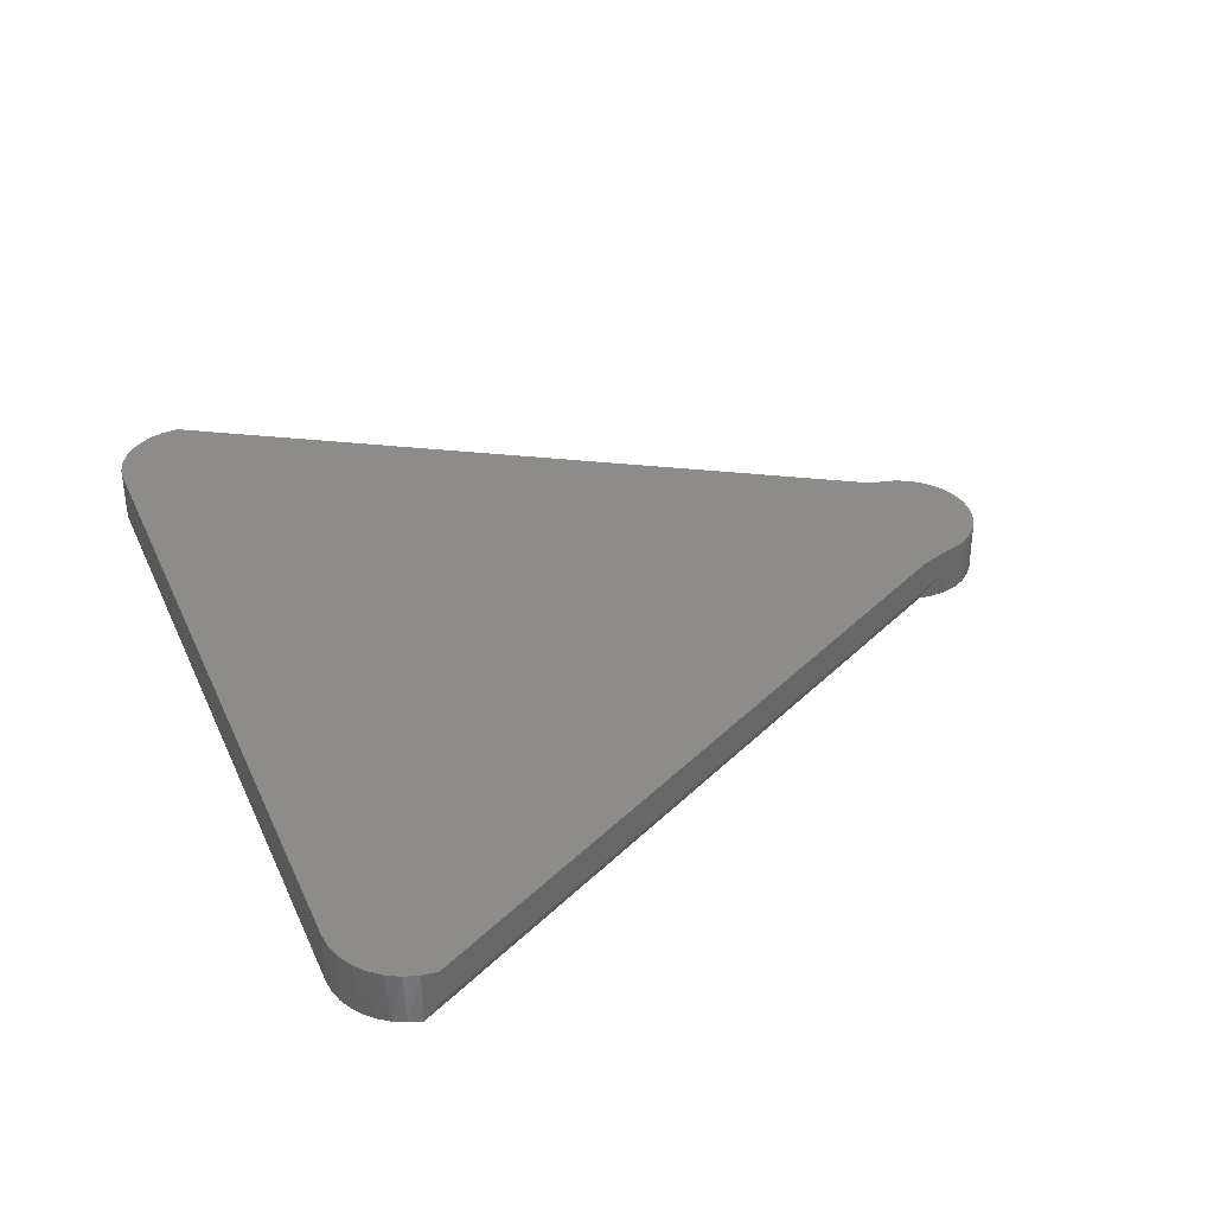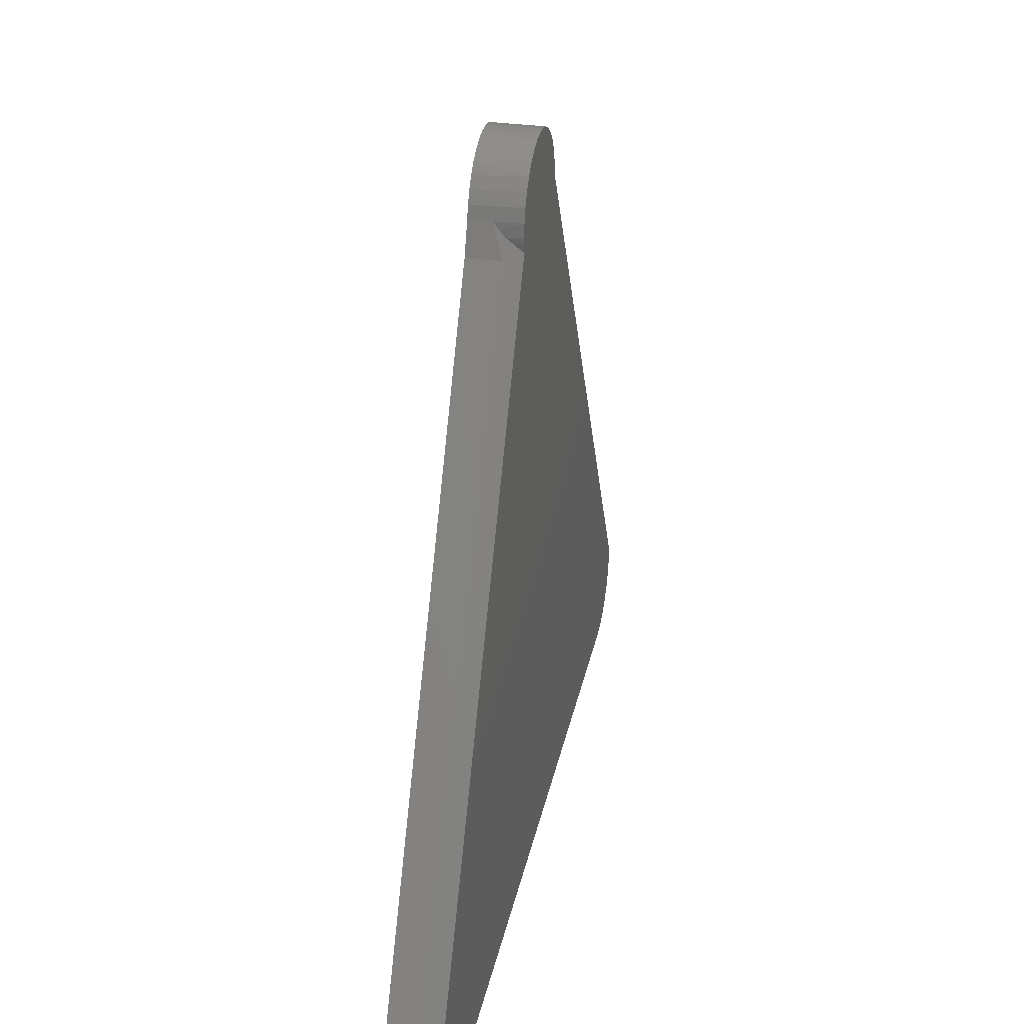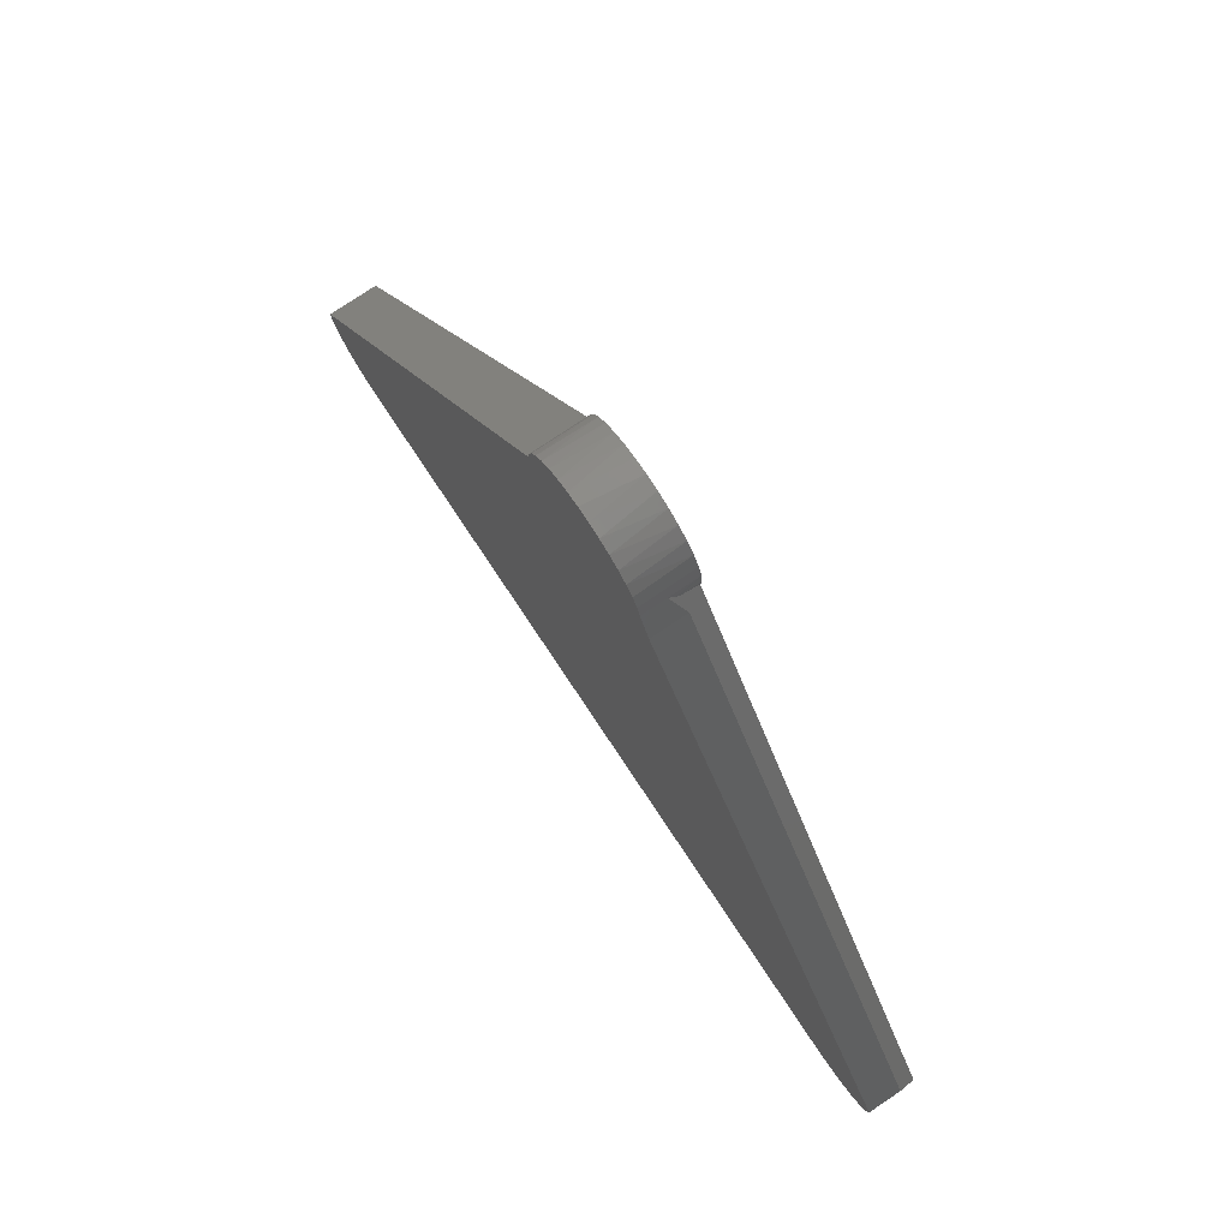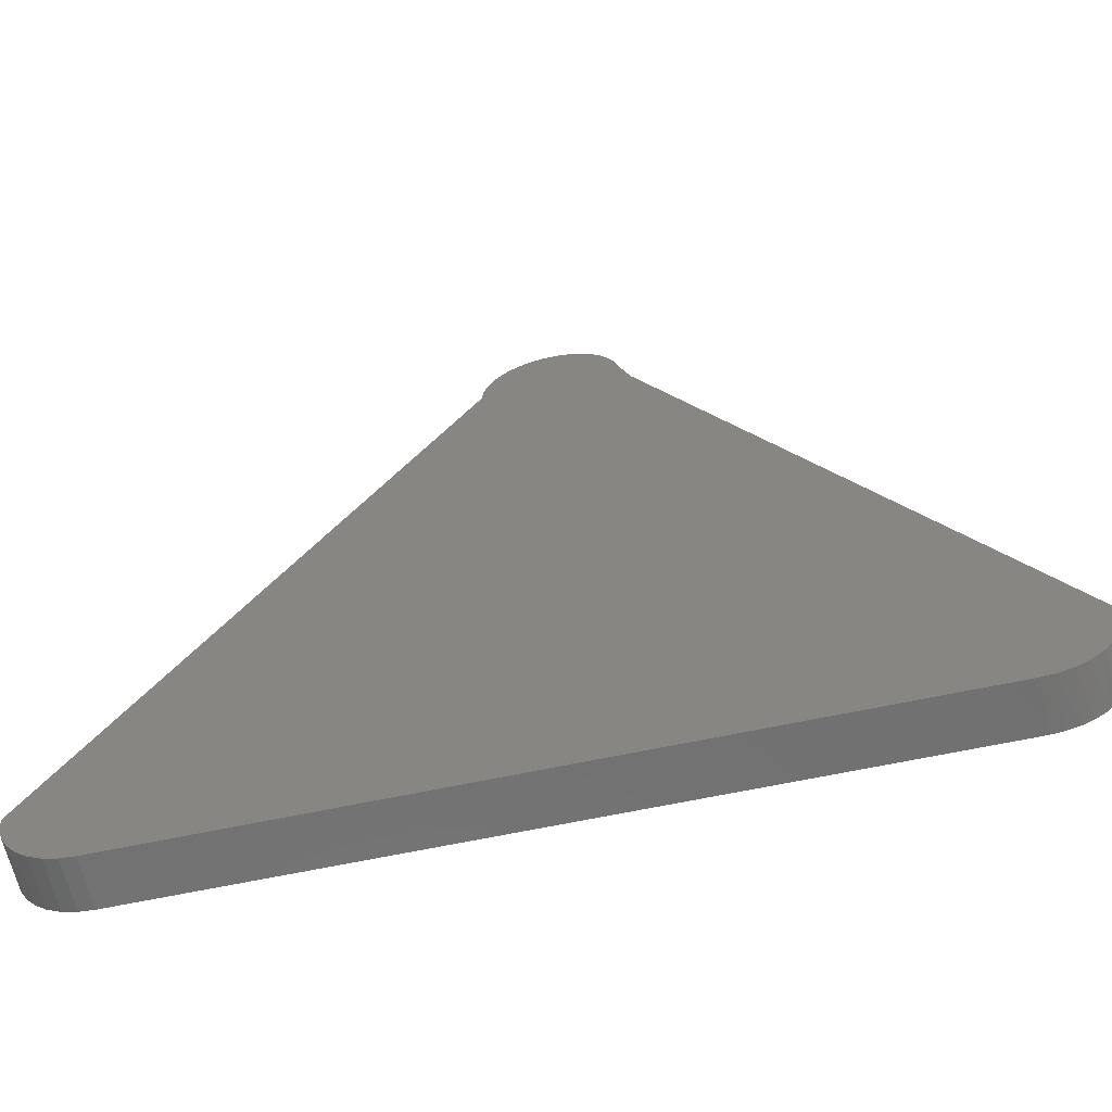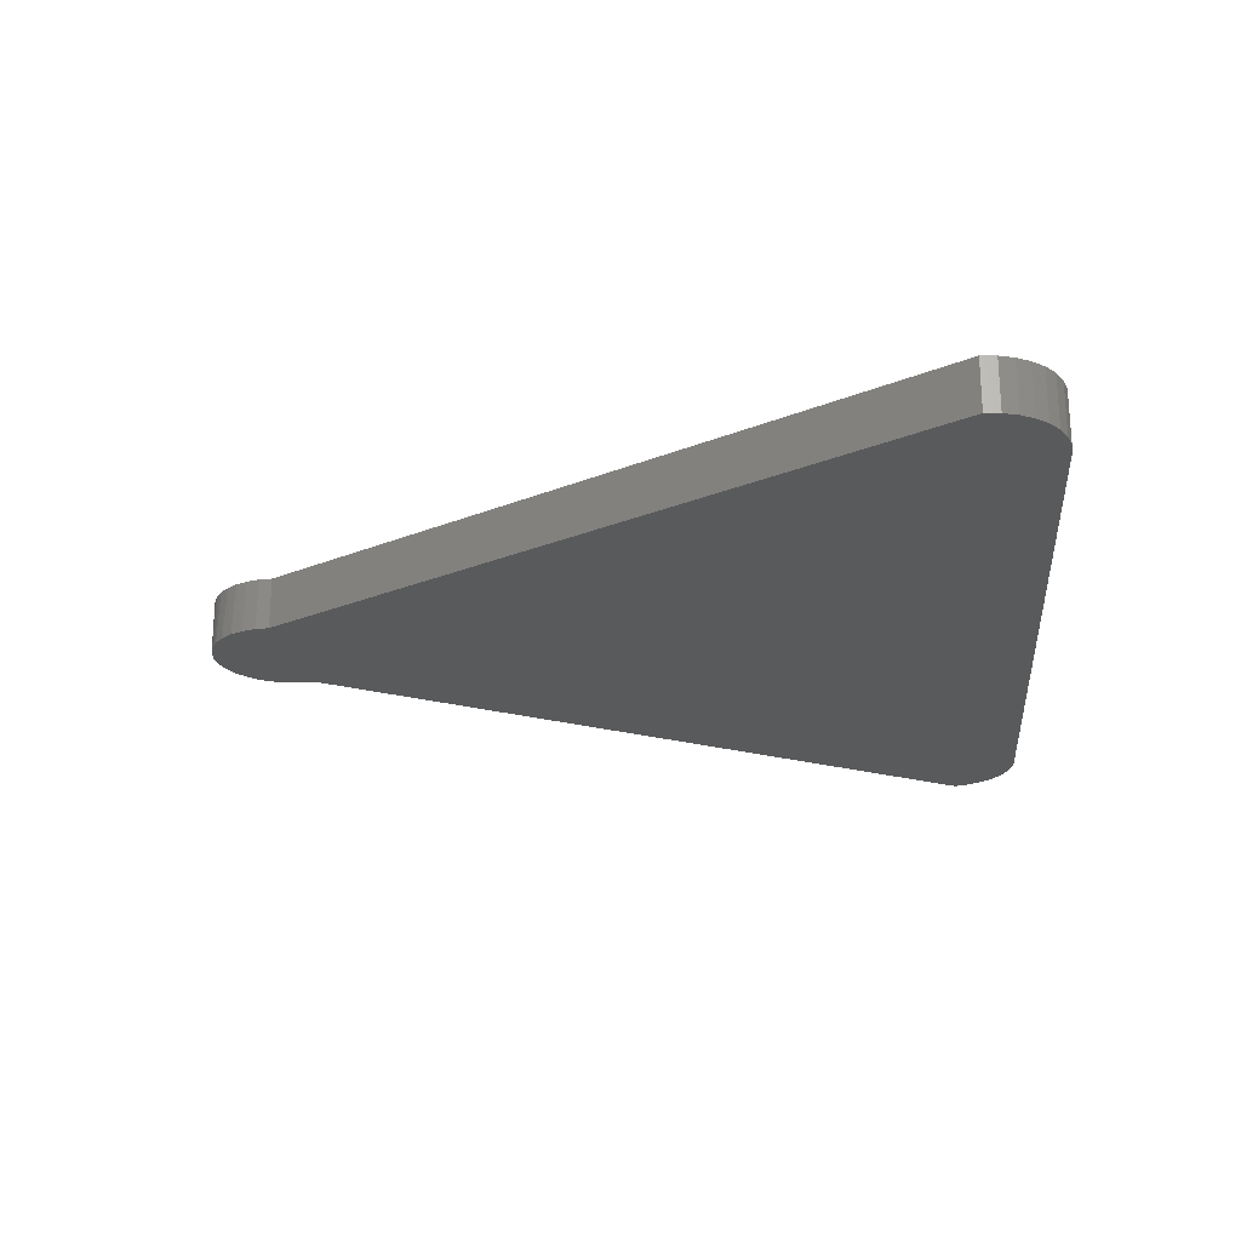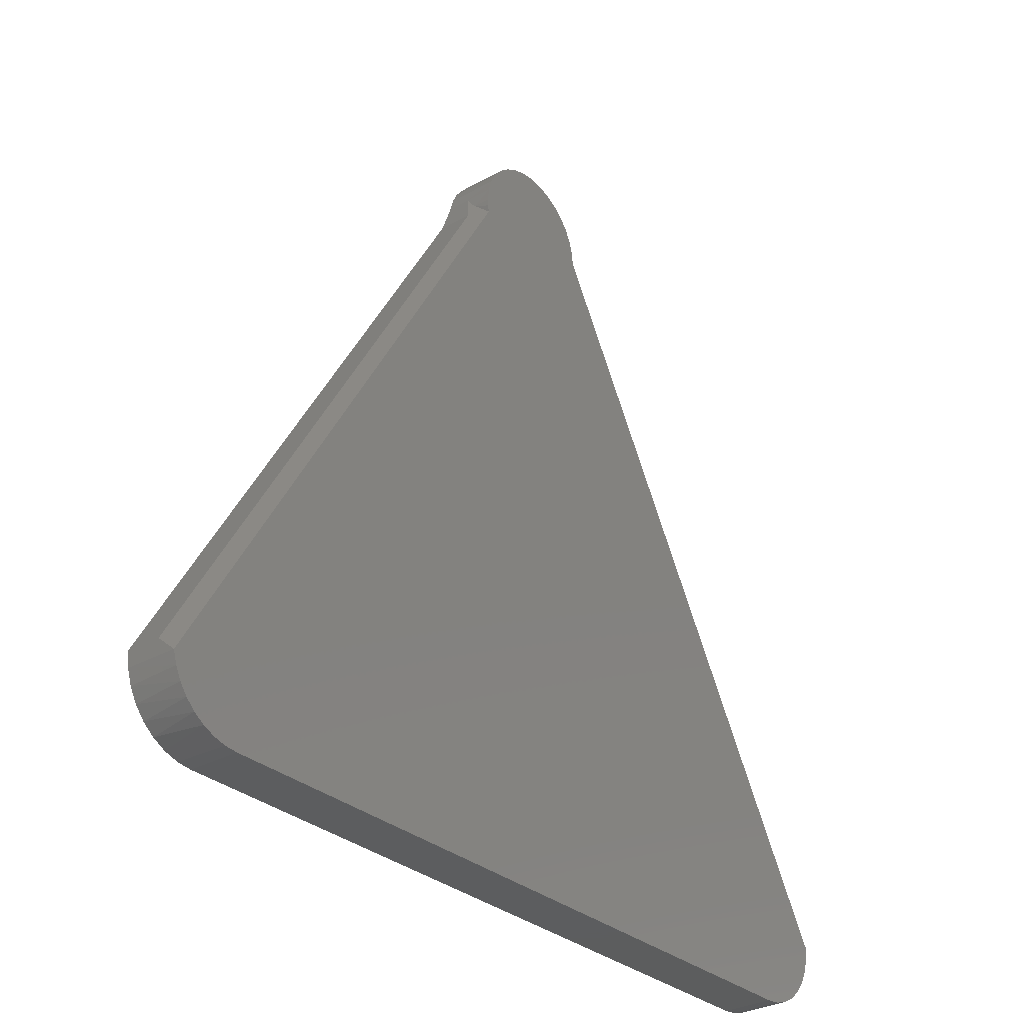
<metadata>
{"format":"stl","ext":"stl","renderer":"f3d","projection":"perspective","resolution":1024,"background":"white","views":[{"elev":35.5,"azim":68.2,"up":"+Z"},{"elev":31.9,"azim":101.8,"up":"+Y"},{"elev":78.2,"azim":56.3,"up":"+Y"},{"elev":-62.7,"azim":12.3,"up":"+Y"},{"elev":-23.0,"azim":-85.0,"up":"+Z"},{"elev":-30.6,"azim":128.9,"up":"+Y"}]}
</metadata>
<code>
# stl→obj: 78 verts, 152 faces
v -0.2751 0.6661 0.01562
v -0.2754 0.6595 0
v -0.2751 0.6661 0
v -0.2764 0.6529 -7.758e-19
v -0.3997 0.6909 0
v -0.3949 0.7002 0.04688
v -0.3937 0.7021 0
v -0.3878 0.7097 0.04688
v -0.3856 0.7119 0
v -0.379 0.7177 0.04688
v -0.3758 0.72 0
v -0.3688 0.724 0.04688
v -0.3646 0.726 0
v -0.3577 0.7284 0.04688
v -0.3525 0.7296 0
v -0.346 0.7306 0.04688
v -0.3398 0.7309 0
v -0.3341 0.7306 0.04688
v -0.3272 0.7296 0
v -0.3223 0.7285 0.04688
v -0.3151 0.726 0
v -0.3112 0.7242 0.04688
v -0.3039 0.72 0
v -0.301 0.718 0.04688
v -0.2941 0.7119 0
v -0.2922 0.71 0.04688
v -0.286 0.7021 0
v -0.285 0.7005 0.04688
v -0.28 0.6909 0
v -0.2796 0.6898 0.04688
v -0.2763 0.6784 0.0259
v -0.2763 0.6788 0
v -0.2763 0.6784 0.04688
v -0.2753 0.6709 0.02016
v -0.4046 0.6661 0
v -0.4046 0.6661 0.04688
v -0.4034 0.6788 0
v -0.4035 0.678 0.04688
v -0.4002 0.6895 0.04688
v 0.07031 0.07031 0.04688
v 0.07031 0.07031 0.01562
v -0.2655 0.6495 0.04688
v -0.2655 0.6495 0.01562
v 0.06901 0.05698 0
v -0.6809 0.001234 0.04688
v 0.01471 0.002561 0.04688
v -0.6944 0.002561 0.04688
v 0.001234 0.001234 0.04688
v 0.05008 0.02147 0.04688
v -0.7193 0.01288 0.04688
v 0.03961 0.01288 0.04688
v -0.7074 0.006492 0.04688
v 0.02767 0.006492 0.04688
v -0.75 0.07031 0.04688
v 0.06899 0.05684 0.04688
v -0.7487 0.05684 0.04688
v 0.06505 0.04388 0.04688
v -0.7447 0.04388 0.04688
v 0.05867 0.03193 0.04688
v -0.7384 0.03193 0.04688
v -0.7298 0.02147 0.04688
v -0.75 0.07031 0
v -0.7487 0.05684 0
v -0.6944 0.002561 0
v 0.01306 0.002254 0
v -0.6809 0.001234 0
v 0.001234 0.001234 0
v 0.0536 0.02526 0
v -0.7298 0.02147 0
v -0.7384 0.03193 0
v 0.04511 0.01696 0
v -0.7193 0.01288 0
v 0.03533 0.01023 0
v -0.7074 0.006492 0
v 0.02454 0.005284 0
v 0.06054 0.03489 0
v -0.7447 0.04388 0
v 0.06573 0.04557 0
f 1 2 3
f 1 4 2
f 5 6 7
f 7 6 8
f 7 8 9
f 9 8 10
f 9 10 11
f 11 10 12
f 11 12 13
f 13 12 14
f 13 14 15
f 15 14 16
f 15 16 17
f 16 18 17
f 19 17 18
f 18 20 19
f 21 19 20
f 20 22 21
f 23 21 22
f 22 24 23
f 25 23 24
f 24 26 25
f 27 25 26
f 26 28 27
f 29 27 28
f 28 30 29
f 31 32 29
f 31 29 30
f 31 30 33
f 32 31 34
f 32 34 1
f 32 1 3
f 35 36 37
f 37 36 38
f 37 38 5
f 5 38 39
f 5 39 6
f 40 41 42
f 42 41 43
f 43 41 44
f 43 44 4
f 43 4 1
f 43 1 34
f 43 34 31
f 45 46 47
f 45 48 46
f 18 16 14
f 18 14 20
f 20 14 12
f 20 12 22
f 22 12 10
f 22 10 24
f 24 10 8
f 24 8 26
f 26 8 6
f 26 6 28
f 49 50 51
f 51 50 52
f 51 52 53
f 53 52 47
f 53 47 46
f 28 6 30
f 30 6 39
f 30 39 33
f 33 39 38
f 33 38 42
f 42 38 36
f 42 36 40
f 40 36 54
f 40 54 55
f 55 54 56
f 55 56 57
f 57 56 58
f 57 58 59
f 59 58 60
f 59 60 49
f 49 60 61
f 49 61 50
f 4 44 62
f 44 63 62
f 64 65 66
f 65 67 66
f 17 19 15
f 13 15 19
f 21 13 19
f 11 13 21
f 23 11 21
f 9 11 23
f 25 9 23
f 7 9 25
f 68 69 70
f 69 68 71
f 71 72 69
f 73 72 71
f 74 72 73
f 75 74 73
f 64 74 75
f 65 64 75
f 35 37 32
f 35 32 3
f 35 3 2
f 35 2 4
f 35 4 62
f 25 27 7
f 7 27 29
f 7 29 5
f 5 29 32
f 5 32 37
f 68 70 76
f 76 70 77
f 76 77 78
f 78 77 63
f 78 63 44
f 43 31 42
f 42 31 33
f 41 40 55
f 76 78 57
f 57 59 76
f 68 76 59
f 59 49 68
f 71 68 49
f 49 51 71
f 71 51 73
f 73 51 53
f 73 53 75
f 75 53 46
f 57 78 55
f 55 78 44
f 55 44 41
f 48 67 46
f 46 67 65
f 46 65 75
f 36 35 54
f 54 35 62
f 45 66 48
f 48 66 67
f 66 45 64
f 64 45 47
f 64 47 74
f 74 47 52
f 74 52 72
f 72 52 50
f 72 50 69
f 69 50 61
f 69 61 70
f 70 61 60
f 70 60 77
f 77 60 58
f 77 58 63
f 63 58 56
f 63 56 62
f 62 56 54

</code>
